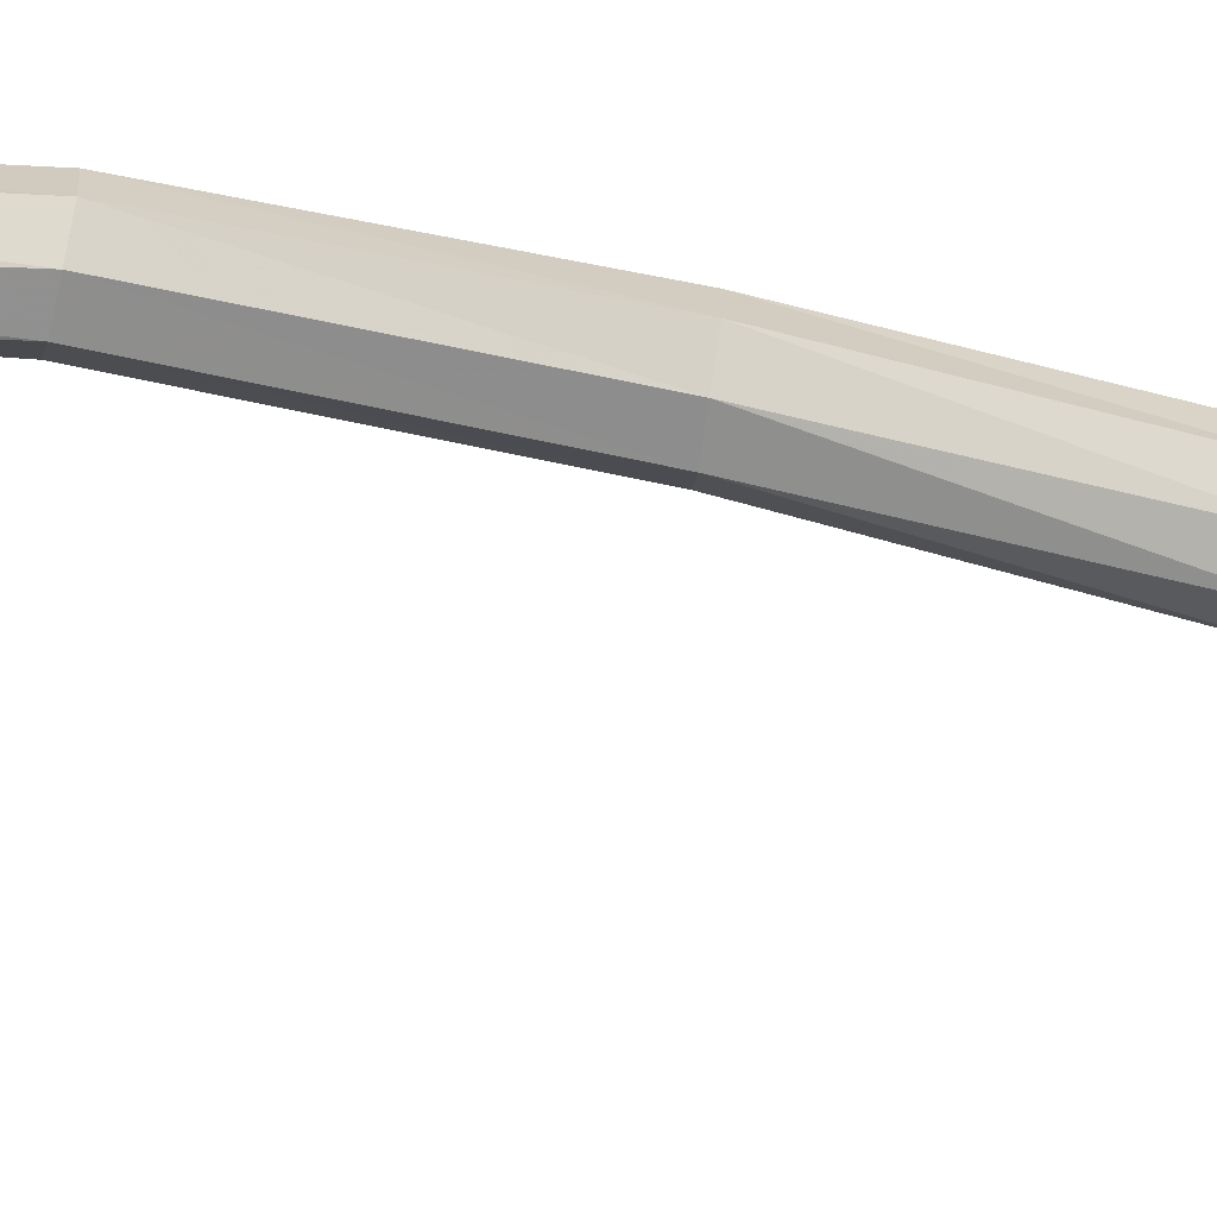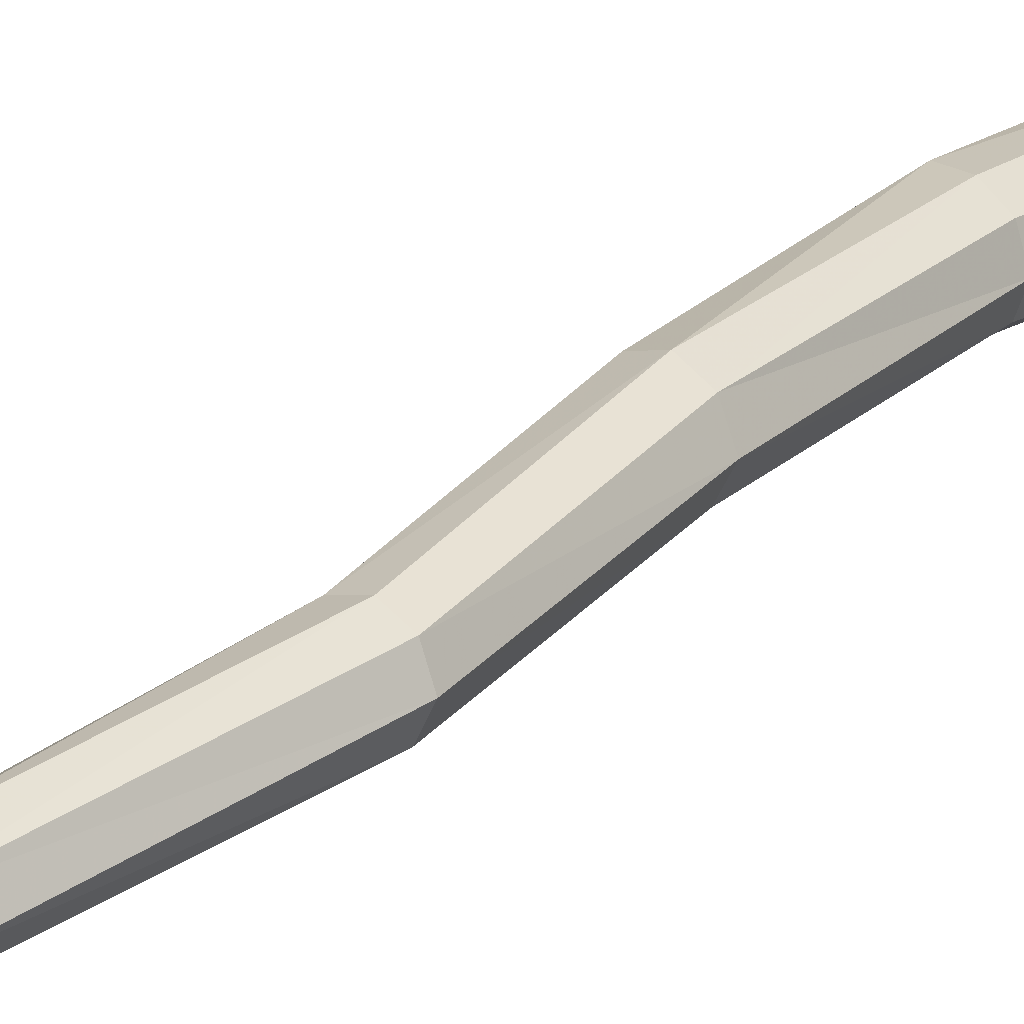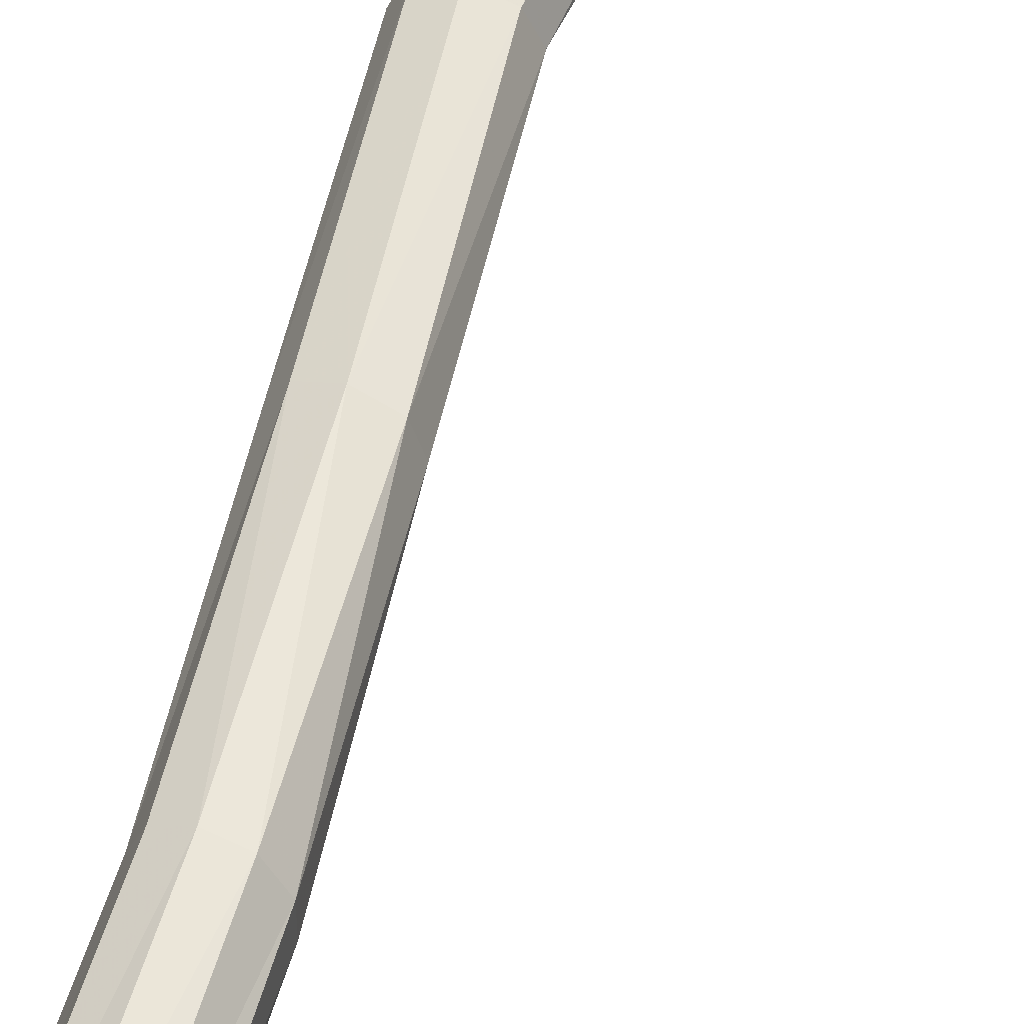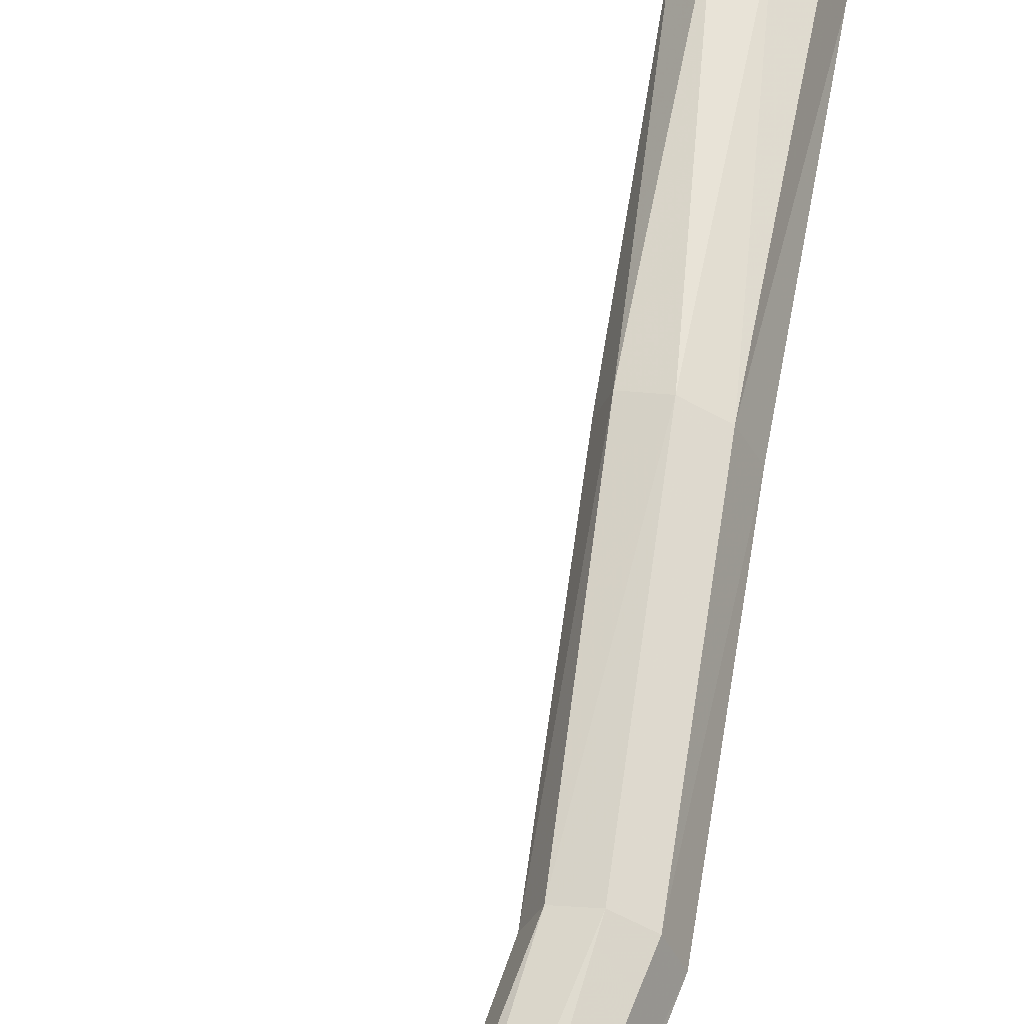
<metadata>
{"format":"obj","ext":"obj","renderer":"f3d","projection":"perspective","resolution":1024,"background":"white","views":[{"elev":-40.2,"azim":-95.0,"up":"+Y"},{"elev":29.0,"azim":-136.5,"up":"+Y"},{"elev":49.0,"azim":24.0,"up":"+Y"},{"elev":63.3,"azim":-160.5,"up":"+Y"}]}
</metadata>
<code>
v -0.03917 0.08156 0
v 0.009079 0.1194 0
v -0.01968 0.1112 -0.147
v 0.1107 0.02082 0
v 0.07035 0.03378 0
v 0.1265 -0.009623 0
v 0.09784 -0.03467 -0.1452
v 0.1009 -0.06895 0
v 0.03722 -0.0775 0
v 0.07121 -0.08293 0
v 0.06295 -0.07427 -0.1476
v -0.05473 -0.1559 0
v -0.08278 -0.1211 0
v -0.09694 -0.08324 0
v -0.05209 -0.06235 -0.1522
v -0.07316 -0.04794 -0.1528
v -0.07448 -0.03577 0
v -0.1089 -0.02048 0
v -0.1161 0.04078 0
v -0.1013 0.0692 0
v -0.09947 0.02949 -0.1523
v -0.05392 0.06355 -0.1495
v -0.03995 0.08578 -0.1485
v 0.01024 0.1077 -0.1458
v -0.00513 0.08994 -0.2954
v 0.02414 0.1014 -0.2945
v 0.03927 0.1053 -0.1446
v 0.07375 0.06807 -0.294
v 0.05701 0.07944 -0.1444
v 0.07375 0.06097 -0.1441
v 0.09696 0.04507 -0.1435
v 0.1059 0.01852 -0.2942
v 0.1102 0.0197 -0.1435
v 0.1196 -0.01013 -0.1437
v 0.08015 -0.05488 -0.1464
v 0.06728 -0.05734 -0.2966
v 0.04798 -0.1074 -0.149
v 0.01783 -0.1054 -0.2987
v 0.0511 -0.09061 -0.2976
v 0.01782 -0.1266 -0.1507
v -0.01744 -0.1247 -0.1521
v -0.04208 -0.09548 -0.1526
v -0.1058 3.513e-05 -0.1532
v -0.07589 -0.0202 -0.2993
v -0.05777 -0.04421 -0.2994
v -0.09391 -0.02782 -0.1533
v -0.07453 0.04892 -0.1508
v -0.02762 0.07381 -0.4444
v -0.03574 0.08714 -0.2962
v -0.0005891 0.09048 -0.4445
v 0.05029 0.08423 -0.2942
v 0.09096 0.04518 -0.294
v 0.08828 -0.03808 -0.2957
v 0.1046 -0.01235 -0.2948
v 0.02723 -0.07847 -0.4458
v -0.01303 -0.08133 -0.299
v -0.03496 -0.05812 -0.4452
v -0.03681 -0.06344 -0.2992
v -0.08427 0.01019 -0.2989
v -0.05571 -0.03404 -0.4449
v -0.06703 0.02726 -0.4444
v -0.04722 0.05692 -0.2971
v -0.05441 0.05686 -0.4443
v -0.07645 0.04095 -0.2981
v 0.03105 0.08628 -0.4447
v 0.05791 0.07135 -0.4451
v 0.08167 0.05131 -0.4454
v 0.05708 0.06067 -0.5954
v 0.0827 0.03552 -0.5957
v 0.09439 0.02201 -0.4457
v 0.08358 -0.0007528 -0.5953
v 0.09607 -0.01084 -0.4459
v 0.07667 -0.03716 -0.446
v 0.06037 -0.06784 -0.446
v 0.04825 -0.0646 -0.5936
v -0.00561 -0.07061 -0.4455
v -0.06415 -4.561e-06 -0.5917
v -0.05106 -0.0333 -0.5916
v -0.06649 -0.004485 -0.4446
v -0.04726 0.05442 -0.7421
v -0.05896 0.03538 -0.5923
v -0.03612 0.06173 -0.5932
v -0.006944 0.08072 -0.5941
v -0.0161 0.07658 -0.7437
v 0.02954 0.08443 -0.5951
v 0.07118 -0.03392 -0.5946
v 0.009936 -0.06997 -0.5926
v 0.02553 -0.06059 -0.7404
v -0.01109 -0.06718 -0.7391
v -0.02229 -0.05281 -0.592
v -0.04204 -0.04612 -0.7389
v -0.05735 -0.01427 -0.7395
v -0.0495 0.04366 -0.9148
v -0.05849 0.01981 -0.7406
v 0.02243 0.07662 -0.7449
v 0.01436 0.06253 -0.9163
v 0.05446 0.05685 -0.7451
v 0.06979 0.02419 -0.7445
v 0.0716 -0.01062 -0.7434
v 0.0558 -0.04216 -0.7419
v 0.02364 -0.06547 -0.9107
v -0.01118 -0.06635 -0.9103
v -0.04027 0.03214 -1.105
v -0.06384 0.01183 -0.9132
v -0.01936 0.06074 -0.9158
v 0.04803 0.02754 -1.103
v 0.04823 0.05188 -0.9162
v 0.06129 0.01906 -0.9149
v 0.05109 -0.04435 -0.9119
v 0.06778 -0.01426 -0.9135
v -0.0004472 -0.07005 -1.099
v -0.04541 -0.05495 -0.9104
v -0.06006 -0.0335 -1.101
v -0.03207 -0.05691 -1.1
v -0.06373 -0.02341 -0.9116
v -0.04368 0.0246 -1.283
v -0.01239 0.05227 -1.105
v 0.02762 0.03802 -1.282
v 0.02283 0.05074 -1.105
v 0.05616 0.01499 -1.28
v 0.06519 -0.002291 -1.101
v 0.03514 -0.06481 -1.099
v 0.06353 -0.03972 -1.1
v 0.02024 -0.0767 -1.275
v -0.01695 -0.07145 -1.277
v -0.0444 -0.04759 -1.279
v -0.0601 0.003528 -1.103
v -0.04703 -0.02295 -1.518
v 0.03164 0.02513 -1.518
v -0.00954 0.04369 -1.284
v 0.05932 0.003054 -1.516
v 0.06774 -0.0317 -1.514
v 0.05387 -0.06464 -1.512
v 0.06094 -0.02053 -1.278
v 0.0513 -0.05519 -1.276
v -0.01181 -0.07987 -1.514
v -0.03546 -0.0552 -1.516
v -0.0555 -0.01232 -1.281
v -0.03435 0.01037 -1.52
v -0.004217 0.03149 -1.52
v -0.02484 0.00207 -1.814
v 0.04436 0.0119 -1.812
v 0.06578 -0.05548 -1.81
v 0.02316 -0.08212 -1.512
v 0.003346 -0.0862 -1.812
v -0.039 -0.032 -1.814
v -0.02785 -0.06714 -1.813
v -0.05651 0.05193 -2.145
v 0.007215 0.06288 -2.143
v 0.007652 0.02076 -1.813
v 0.06884 -0.01736 -1.811
v 0.02811 -0.001127 -2.146
v 0.03993 -0.0826 -1.811
v 0.002544 -0.02551 -2.147
v -0.06988 0.0213 -2.147
v -0.1057 0.07777 -2.432
v -0.02698 0.06672 -2.144
v -0.07271 0.09086 -2.432
v 0.02812 0.03445 -2.144
v -0.03901 0.07791 -2.434
v -0.04305 0.0132 -2.44
v -0.03183 -0.03107 -2.148
v -0.1074 0.01197 -2.438
v -0.123 0.04534 -2.434
v -0.05825 -0.009645 -2.148
v -0.1359 0.08569 -2.722
v -0.02852 0.04393 -2.437
v -0.07439 -0.003283 -2.44
v -0.1064 0.0128 -2.733
v -0.1371 -0.003096 -2.732
v -0.1814 0.04351 -2.723
v -0.1662 0.07356 -2.721
v -0.1039 0.07534 -2.726
v -0.09133 0.04324 -2.731
v -0.09864 0.02499 -3.121
v -0.127 0.001541 -3.12
v -0.1686 0.01186 -2.728
v -0.1787 0.04117 -3.107
v -0.1617 0.07279 -3.106
v -0.1281 0.0817 -3.11
v -0.1009 0.06056 -3.116
v -0.06506 0.04957 -3.409
v -0.1028 0.05148 -3.401
v -0.04992 0.01726 -3.415
v -0.1606 0.01121 -3.113
v -0.1223 0.01765 -3.401
v -0.0551 0.02798 -3.7
v -0.002346 0.05801 -3.709
v -0.06689 -0.01442 -3.415
v -0.03684 -0.0006201 -3.705
v -0.003367 -0.003177 -3.712
v -0.1046 -0.01665 -3.408
v -0.0124 0.02921 -3.999
v -0.0366 0.05775 -3.702
v 0.0127 0.02738 -3.713
v 0.02147 0.01743 -4.006
v -0.01438 -0.03004 -3.999
v 0.03864 -0.007541 -4.29
v -0.03346 0.0006607 -3.995
v 0.06892 -0.0533 -4.295
v 0.02171 -0.0205 -4.006
v 0.07072 -0.01951 -4.296
v 0.1044 -0.01926 -4.582
v 0.0374 -0.06426 -4.288
v 0.01984 -0.03539 -4.285
v 0.08276 -0.04732 -4.577
v 0.1303 -0.04396 -4.587
v 0.1668 -0.01824 -4.942
v 0.1081 -0.07042 -4.581
v 0.1453 -0.03846 -4.937
v 0.1665 -0.06032 -4.941
v -0.07153 0.08331 0
v -0.1209 0.009196 0
v -0.01201 -0.1579 0
v 0.02379 -0.1265 0
v 0.1103 -0.03872 0
v 0.08321 0.07145 0
v 0.07027 0.1028 0
v 0.04221 0.1202 0
v -0.01985 0.1055 0
v 0.1882 -0.03911 -4.946
f 23 22 1
f 23 1 220
f 23 220 2
f 2 219 3
f 3 23 2
f 219 218 24
f 24 3 219
f 218 217 27
f 27 24 218
f 217 5 29
f 29 27 217
f 5 4 30
f 30 29 5
f 33 31 4
f 4 6 33
f 31 30 4
f 6 216 33
f 216 8 34
f 34 33 216
f 8 10 7
f 7 34 8
f 10 9 35
f 35 7 10
f 9 215 11
f 11 35 9
f 215 214 37
f 37 11 215
f 214 12 40
f 40 37 214
f 12 13 41
f 41 40 12
f 13 14 42
f 42 41 13
f 14 17 15
f 15 42 14
f 17 18 16
f 16 15 17
f 18 213 46
f 46 16 18
f 213 19 43
f 43 46 213
f 19 20 21
f 21 43 19
f 20 212 47
f 47 21 20
f 212 1 22
f 22 47 212
f 49 62 22
f 49 22 23
f 49 23 3
f 3 24 25
f 25 49 3
f 24 27 26
f 26 25 24
f 27 29 51
f 51 26 27
f 28 51 29
f 28 29 30
f 28 30 31
f 31 33 52
f 52 28 31
f 33 34 32
f 32 52 33
f 34 7 54
f 54 32 34
f 7 35 53
f 53 54 7
f 36 53 35
f 36 35 11
f 36 11 37
f 37 40 39
f 39 36 37
f 40 41 38
f 38 39 40
f 41 42 56
f 56 38 41
f 42 15 58
f 58 56 42
f 45 58 15
f 45 15 16
f 45 16 46
f 46 43 44
f 44 45 46
f 43 21 59
f 59 44 43
f 21 47 64
f 64 59 21
f 47 22 62
f 62 64 47
f 48 63 62
f 48 62 49
f 48 49 25
f 25 26 50
f 50 48 25
f 26 51 65
f 65 50 26
f 51 28 66
f 66 65 51
f 28 52 67
f 67 66 28
f 70 67 52
f 70 52 32
f 70 32 54
f 54 53 72
f 72 70 54
f 53 36 73
f 73 72 53
f 36 39 74
f 74 73 36
f 39 38 55
f 55 74 39
f 76 55 38
f 76 38 56
f 76 56 58
f 58 45 57
f 57 76 58
f 45 44 60
f 60 57 45
f 44 59 79
f 79 60 44
f 59 64 61
f 61 79 59
f 64 62 63
f 63 61 64
f 82 81 63
f 82 63 48
f 82 48 50
f 50 65 83
f 83 82 50
f 65 66 85
f 85 83 65
f 66 67 68
f 68 85 66
f 69 68 67
f 69 67 70
f 69 70 72
f 72 73 71
f 71 69 72
f 73 74 86
f 86 71 73
f 74 55 75
f 75 86 74
f 87 75 55
f 87 55 76
f 87 76 57
f 57 60 90
f 90 87 57
f 60 79 78
f 78 90 60
f 79 61 77
f 77 78 79
f 61 63 81
f 81 77 61
f 80 94 81
f 80 81 82
f 80 82 83
f 83 85 84
f 84 80 83
f 85 68 95
f 95 84 85
f 68 69 97
f 97 95 68
f 69 71 98
f 98 97 69
f 71 86 99
f 99 98 71
f 86 75 100
f 100 99 86
f 75 87 88
f 88 100 75
f 87 90 89
f 89 88 87
f 91 89 90
f 90 78 91
f 78 77 92
f 92 91 78
f 77 81 94
f 94 92 77
f 94 80 93
f 93 104 94
f 80 84 105
f 105 93 80
f 84 95 96
f 96 105 84
f 95 97 107
f 107 96 95
f 97 98 108
f 108 107 97
f 98 99 110
f 110 108 98
f 99 100 109
f 109 110 99
f 100 88 101
f 101 109 100
f 88 89 102
f 102 101 88
f 89 91 112
f 112 102 89
f 91 92 115
f 115 112 91
f 92 94 104
f 104 115 92
f 103 127 104
f 103 104 93
f 103 93 105
f 105 96 117
f 117 103 105
f 96 107 119
f 119 117 96
f 107 108 106
f 106 119 107
f 108 110 121
f 121 106 108
f 110 109 123
f 123 121 110
f 109 101 122
f 122 123 109
f 101 102 111
f 111 122 101
f 102 112 114
f 114 111 102
f 112 115 113
f 113 114 112
f 127 113 115
f 115 104 127
f 116 138 127
f 116 127 103
f 116 103 117
f 117 119 130
f 130 116 117
f 119 106 118
f 118 130 119
f 106 121 120
f 120 118 106
f 121 123 134
f 134 120 121
f 123 122 135
f 135 134 123
f 122 111 124
f 124 135 122
f 111 114 125
f 125 124 111
f 114 113 126
f 126 125 114
f 113 127 138
f 138 126 113
f 138 116 139
f 139 128 138
f 116 130 140
f 140 139 116
f 130 118 129
f 129 140 130
f 118 120 131
f 131 129 118
f 120 134 132
f 132 131 120
f 134 135 133
f 133 132 134
f 135 124 144
f 144 133 135
f 124 125 136
f 136 144 124
f 125 126 137
f 137 147 136
f 136 125 137
f 126 138 128
f 128 137 126
f 141 146 128
f 141 128 139
f 141 139 140
f 140 129 150
f 150 141 140
f 129 131 142
f 142 150 129
f 131 132 151
f 151 142 131
f 132 133 143
f 143 151 132
f 133 144 153
f 153 143 133
f 144 136 145
f 145 153 144
f 147 145 136
f 137 128 146
f 146 147 137
f 146 141 148
f 148 155 146
f 141 150 157
f 157 148 141
f 150 142 149
f 149 157 150
f 142 151 159
f 159 149 142
f 151 143 152
f 152 159 151
f 143 153 154
f 154 152 143
f 153 145 162
f 162 154 153
f 145 147 165
f 165 162 145
f 147 146 155
f 155 165 147
f 156 164 155
f 156 155 148
f 156 148 157
f 157 149 158
f 158 156 157
f 149 159 160
f 160 158 149
f 159 152 167
f 167 160 159
f 152 154 161
f 161 167 152
f 154 162 168
f 168 161 154
f 162 165 163
f 163 168 162
f 165 155 164
f 164 163 165
f 164 156 172
f 172 171 164
f 166 172 156
f 156 158 166
f 158 160 173
f 173 166 158
f 160 167 174
f 174 173 160
f 167 161 169
f 169 174 167
f 161 168 170
f 170 169 161
f 168 163 177
f 177 170 168
f 163 164 171
f 171 177 163
f 179 178 171
f 179 171 172
f 179 172 166
f 166 173 180
f 180 179 166
f 173 174 181
f 181 180 173
f 174 169 175
f 175 181 174
f 169 170 176
f 176 175 169
f 170 177 185
f 185 176 170
f 177 171 178
f 178 185 177
f 183 186 178
f 183 178 179
f 183 179 180
f 180 181 182
f 182 183 180
f 181 175 184
f 184 182 181
f 175 176 189
f 189 184 175
f 176 185 192
f 192 189 176
f 185 178 186
f 186 192 185
f 186 183 194
f 194 187 186
f 183 182 188
f 188 194 183
f 182 184 195
f 195 188 182
f 184 189 191
f 191 195 184
f 189 192 190
f 190 191 189
f 192 186 187
f 187 190 192
f 193 199 187
f 193 187 194
f 193 194 188
f 188 195 196
f 196 193 188
f 195 191 201
f 201 196 195
f 191 190 197
f 197 201 191
f 190 187 199
f 199 197 190
f 199 193 198
f 198 205 199
f 193 196 202
f 202 198 193
f 196 201 200
f 200 202 196
f 201 197 204
f 204 200 201
f 197 199 205
f 205 204 197
f 203 206 205
f 203 205 198
f 203 198 202
f 202 200 207
f 207 203 202
f 200 204 209
f 209 207 200
f 204 205 206
f 206 209 204
f 206 203 208
f 208 210 206
f 203 207 221
f 221 208 203
f 207 209 211
f 211 221 207
f 209 206 210
f 210 211 209
f 20 213 1
f 1 212 20
f 20 19 213
f 17 9 213
f 213 18 17
f 13 214 17
f 17 14 13
f 13 12 214
f 9 17 214
f 214 215 9
f 8 216 9
f 9 10 8
f 4 5 216
f 216 6 4
f 5 213 9
f 9 216 5
f 218 2 5
f 5 217 218
f 218 219 2
f 2 1 213
f 213 5 2
f 1 2 220
f 211 210 208
f 208 221 211

</code>
